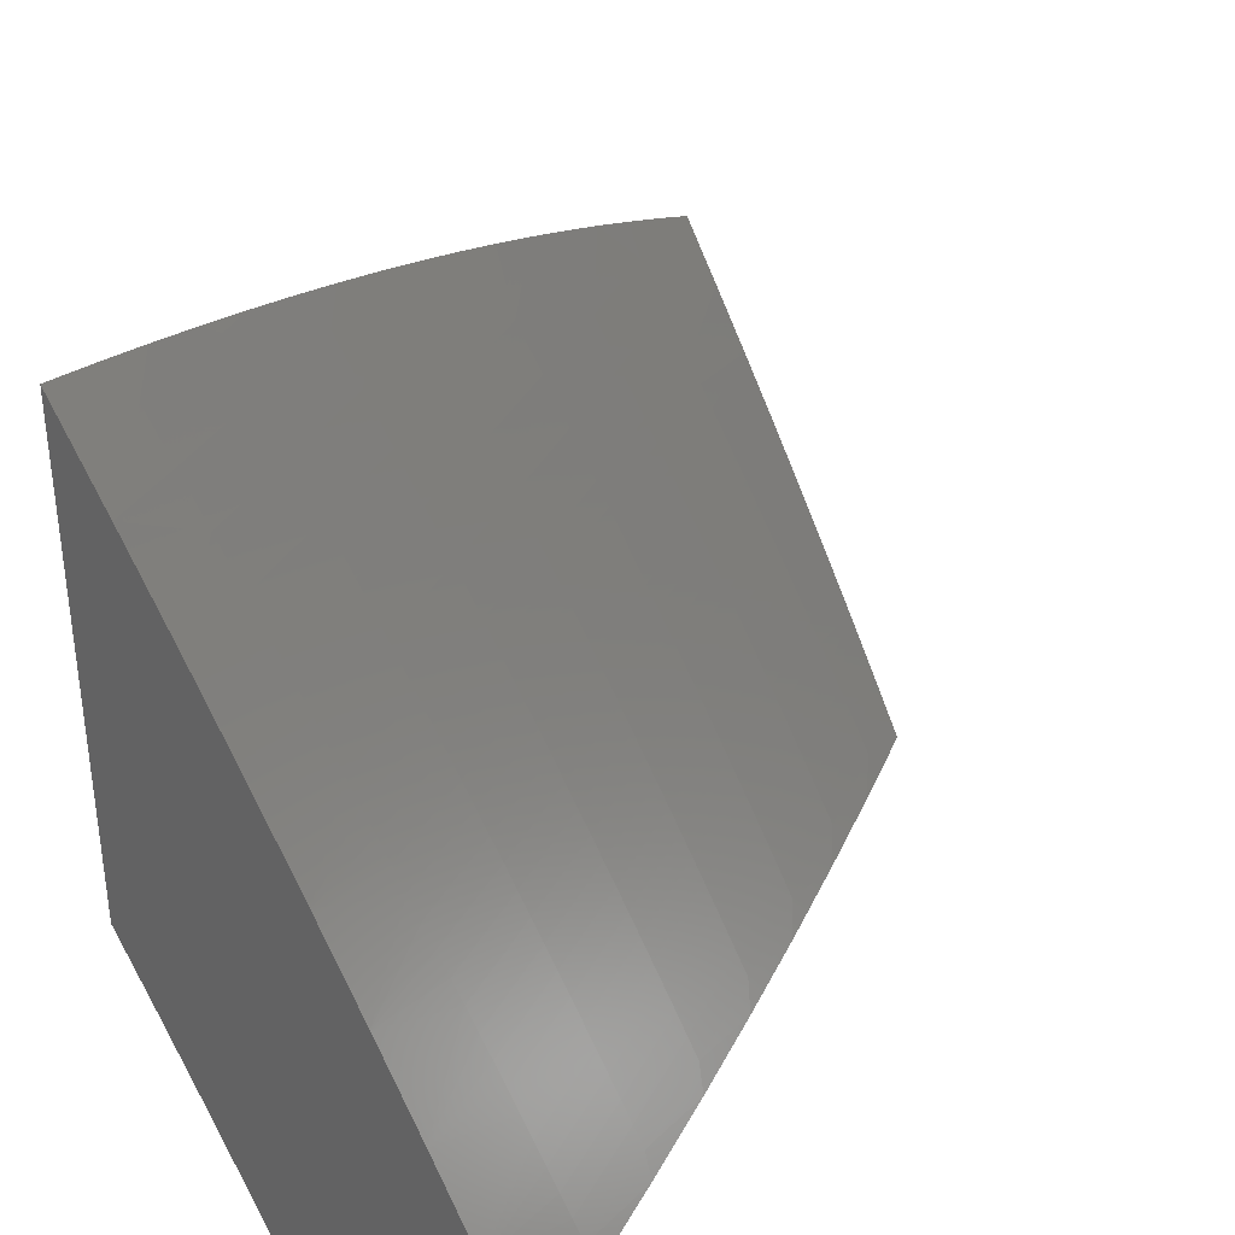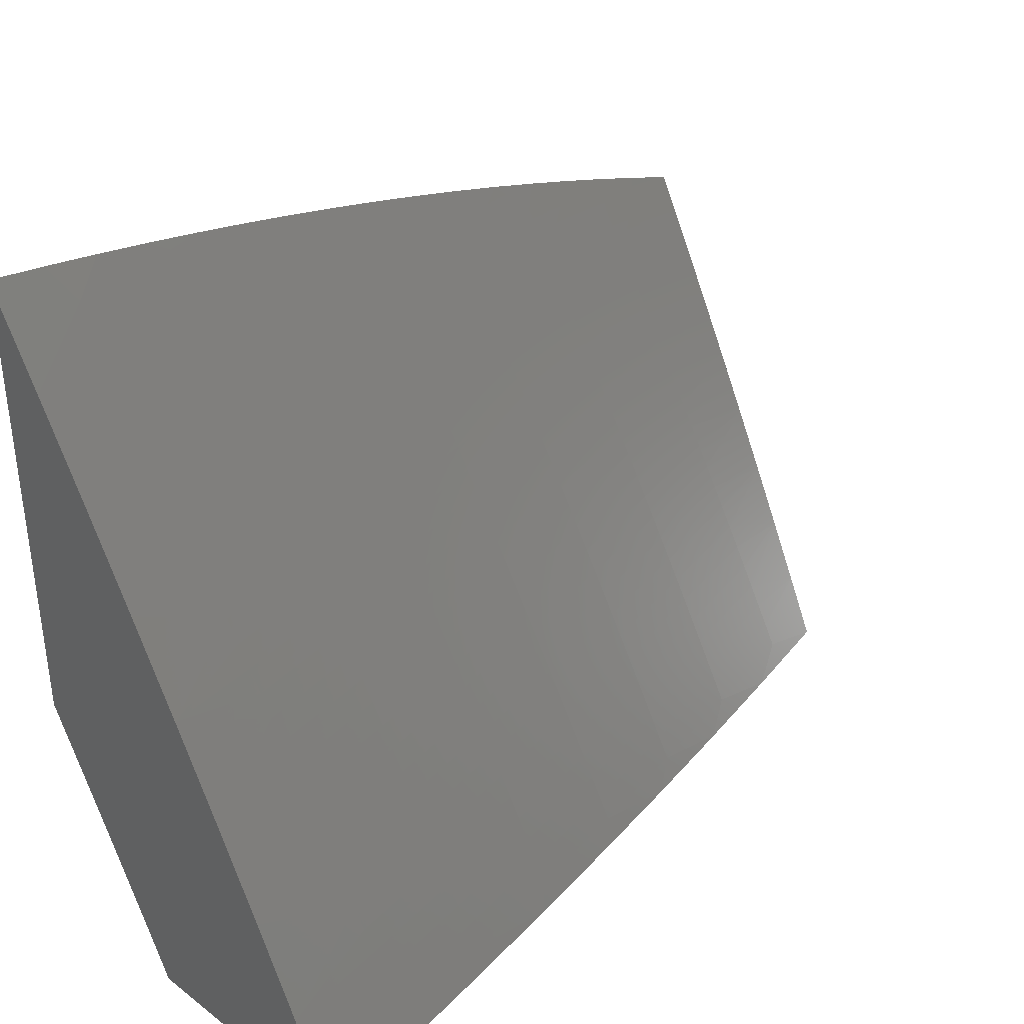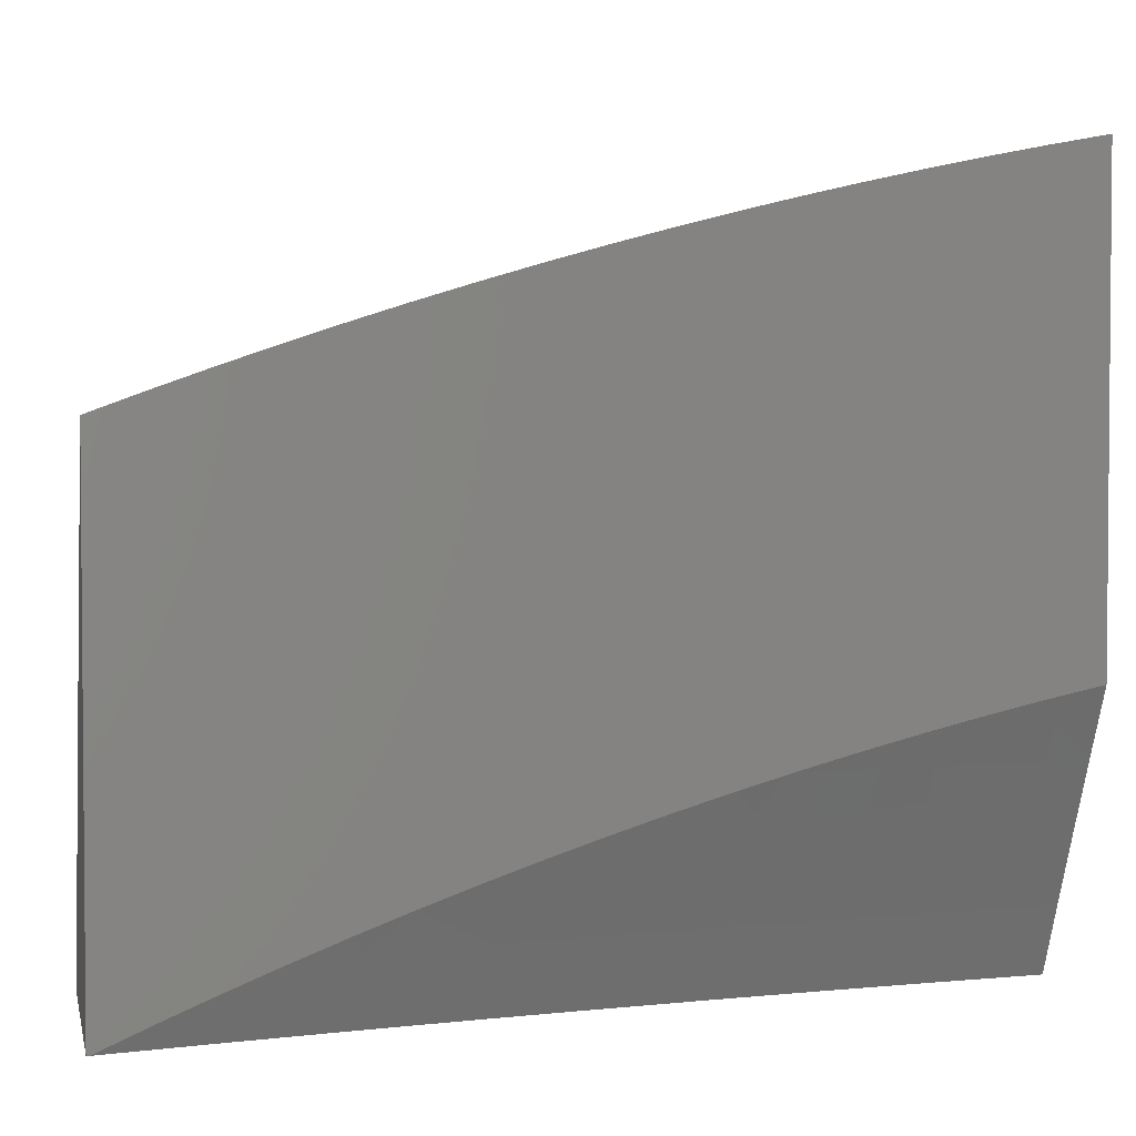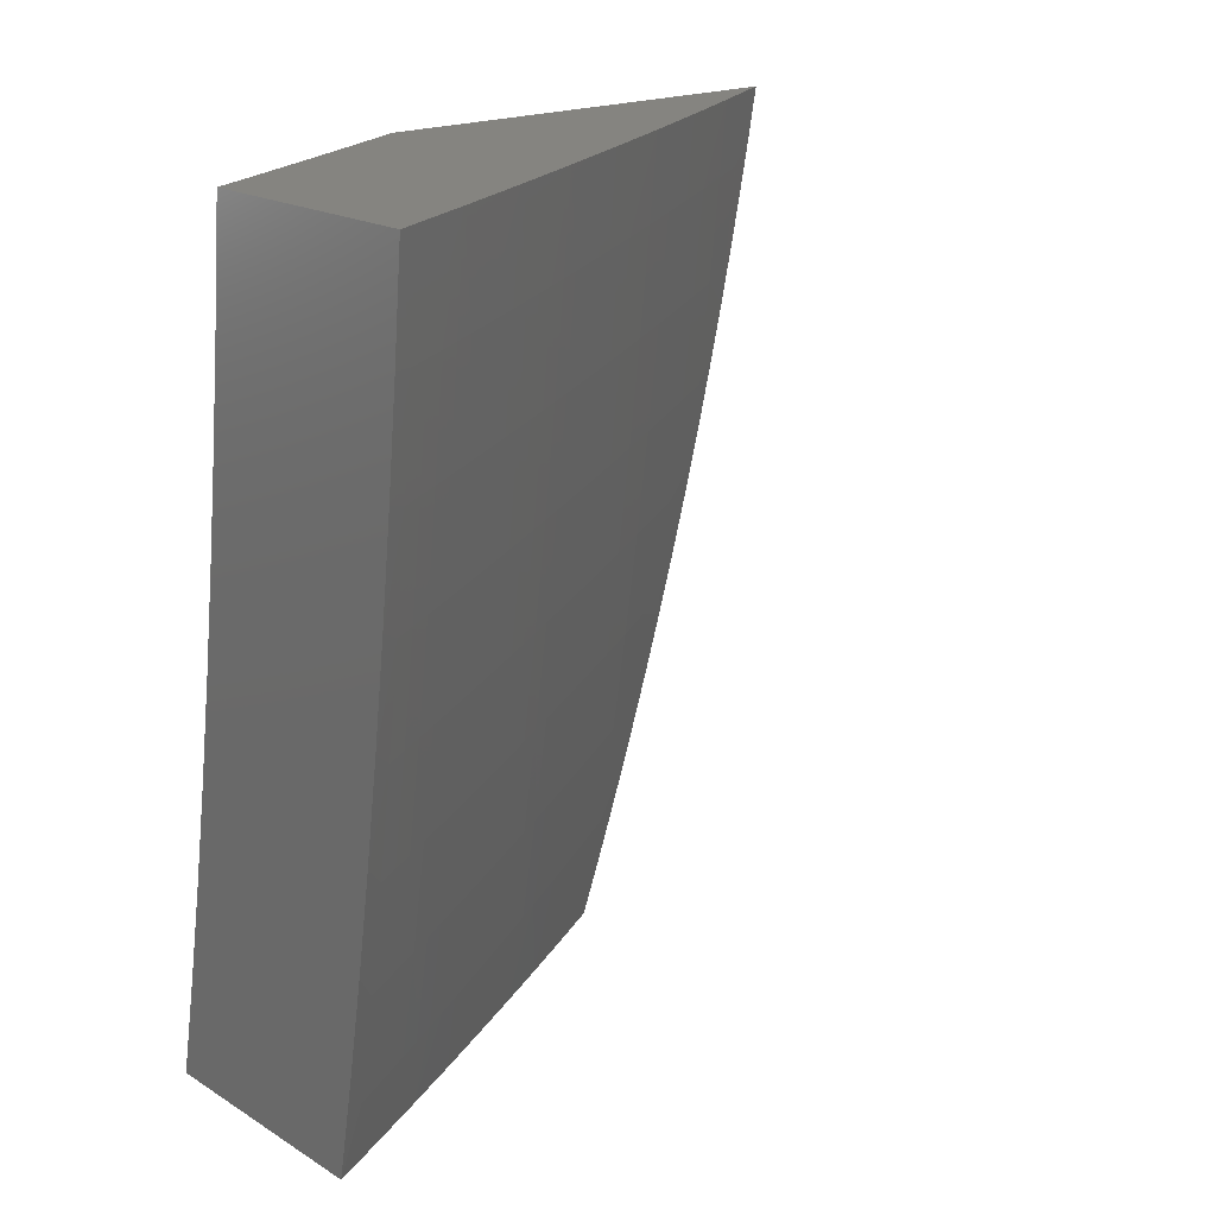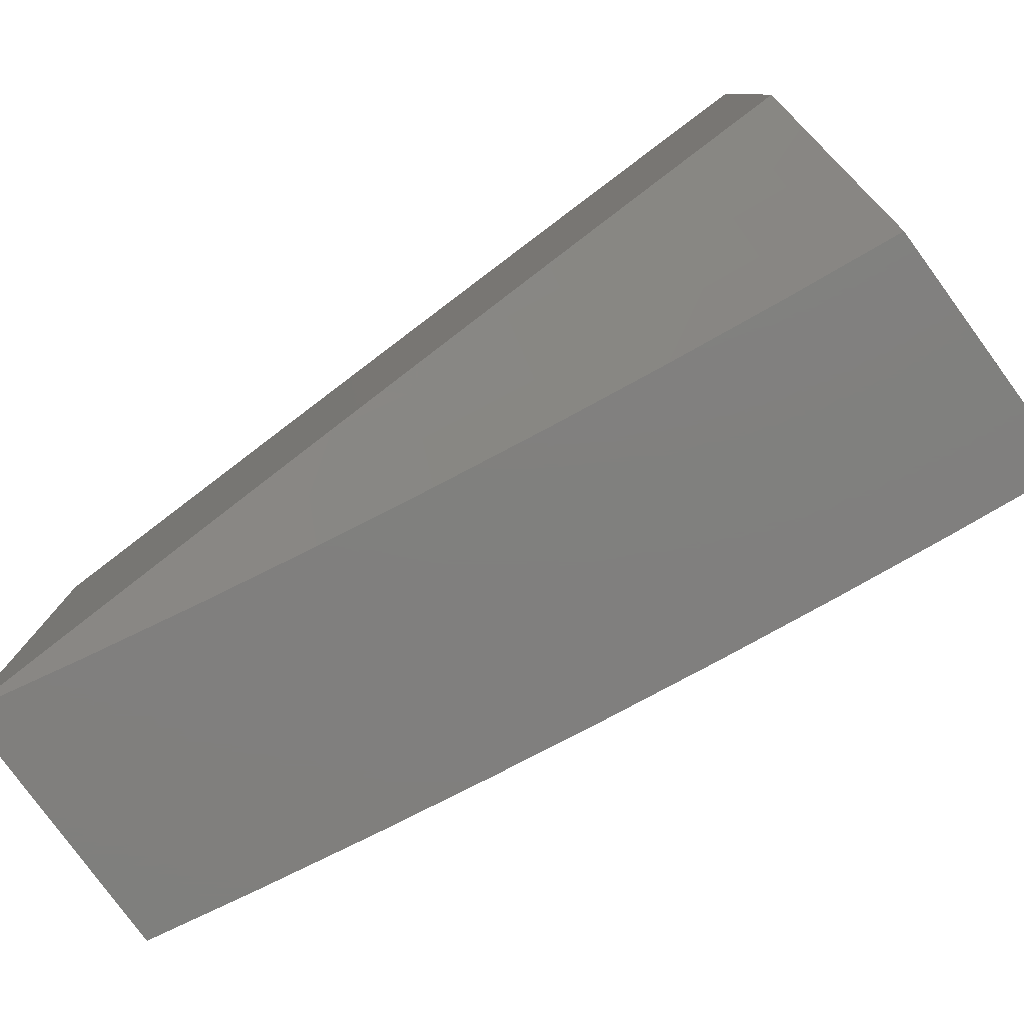
<metadata>
{"format":"stl","ext":"stl","renderer":"f3d","projection":"perspective","resolution":1024,"background":"white","views":[{"elev":34.3,"azim":-148.7,"up":"+Z"},{"elev":36.7,"azim":-135.7,"up":"+Z"},{"elev":2.8,"azim":77.6,"up":"+Z"},{"elev":19.5,"azim":-132.0,"up":"+Y"},{"elev":-79.8,"azim":126.2,"up":"+Z"}]}
</metadata>
<code>
# stl→obj: 255 verts, 506 faces
v -10 -1.997 5
v -10.02 -1.873 5
v -10 -1.937 5.026
v -10 -1.876 5.052
v -10.05 -1.749 5
v -10 -1.815 5.076
v -10.01 -1.74 5.081
v -10 -1.754 5.1
v -10 -1.693 5.123
v -10.03 -1.615 5.081
v -10 -1.631 5.145
v -10 -1.569 5.167
v -10.05 -1.491 5.081
v -10.02 -1.485 5.161
v -10.03 -1.361 5.161
v -10 -1.444 5.207
v -10.02 -1.359 5.201
v -10 -1.381 5.226
v -10 -1.318 5.244
v -10.02 -1.297 5.201
v -10 -1.295 5.242
v -10.01 -1.233 5.242
v -10 -1.255 5.261
v -10 -1.192 5.278
v -10.02 -1.172 5.242
v -10 -1.17 5.282
v -10.01 -1.109 5.282
v -10 -1.128 5.293
v -10 -1.064 5.308
v -10.01 -1.048 5.282
v -10 -1 5.322
v -10.04 -1 5.242
v -10.03 -1.05 5.242
v -10.05 -1.052 5.201
v -10.05 -1.113 5.201
v -10.07 -1.115 5.161
v -10.06 -1.177 5.161
v -10.1 -1.181 5.081
v -10.09 -1.243 5.081
v -10.13 -1.251 5
v -10.08 -1.305 5.081
v -10.11 -1.376 5
v -10.07 -1.367 5.081
v -10.07 -1.625 5
v -10.09 -1.5 5
v -10.14 -1.125 5
v -10.1 -1.119 5.081
v -10.07 -1.054 5.161
v -10.08 -1 5.161
v -10.11 -1.058 5.081
v -10.15 -1 5
v -10.12 -1 5.081
v -10 -1.507 5.187
v -10.04 -1.3 5.161
v -10.05 -1.238 5.161
v -10.03 -1.236 5.201
v -10.04 -1.174 5.201
v -10.03 -1.111 5.242
v -10.42 -1.126 5
v -10.41 -1.129 5.027
v -10.43 -1 5
v -10.4 -1.128 5.055
v -10.38 -1 5.11
v -10.38 -1.127 5.082
v -10.37 -1.125 5.109
v -10.36 -1.256 5.109
v -10.34 -1.254 5.137
v -10.33 -1.385 5.137
v -10.31 -1.383 5.164
v -10.3 -1.514 5.164
v -10.28 -1.512 5.191
v -10.26 -1.644 5.191
v -10.25 -1.642 5.218
v -10.23 -1.773 5.218
v -10.21 -1.77 5.246
v -10.19 -1.902 5.246
v -10.18 -1.899 5.273
v -10.15 -2 5.295
v -10.17 -1.897 5.3
v -10.15 -1.895 5.327
v -10.19 -1.766 5.3
v -10.18 -1.764 5.327
v -10.21 -1.635 5.3
v -10.2 -1.633 5.327
v -10.23 -1.505 5.3
v -10.22 -1.503 5.327
v -10.25 -1.375 5.3
v -10.24 -1.373 5.327
v -10.27 -1.245 5.3
v -10.25 -1.243 5.327
v -10.28 -1.116 5.3
v -10.27 -1.114 5.327
v -10.28 -1 5.328
v -10.25 -1.113 5.354
v -10.24 -1.111 5.381
v -10.23 -1.24 5.381
v -10.21 -1.239 5.409
v -10.2 -1.368 5.409
v -10.18 -1.366 5.436
v -10.17 -1.495 5.436
v -10.15 -1.493 5.463
v -10.13 -1.623 5.463
v -10.12 -1.621 5.49
v -10.1 -1.75 5.49
v -10.07 -1.745 5.544
v -10.05 -1.875 5.544
v -10.02 -1.87 5.597
v -10 -1.939 5.609
v -10 -1.878 5.631
v -10.41 -1.251 5
v -10.39 -1.26 5.027
v -10.38 -1.259 5.055
v -10.36 -1.39 5.055
v -10.35 -1.388 5.082
v -10.33 -1.52 5.082
v -10.32 -1.518 5.109
v -10.3 -1.65 5.109
v -10.29 -1.648 5.137
v -10.27 -1.779 5.137
v -10.25 -1.777 5.164
v -10.23 -1.909 5.164
v -10.22 -1.906 5.191
v -10.22 -2 5.148
v -10.18 -2 5.222
v -10.39 -1.377 5
v -10.38 -1.392 5.027
v -10.34 -1.522 5.055
v -10.31 -1.652 5.082
v -10.28 -1.781 5.109
v -10.24 -1.911 5.137
v -10.37 -1.502 5
v -10.36 -1.523 5.027
v -10.32 -1.654 5.055
v -10.29 -1.784 5.082
v -10.25 -1.913 5.109
v -10.35 -1.627 5
v -10.34 -1.655 5.027
v -10.3 -1.786 5.055
v -10.27 -1.916 5.082
v -10.25 -2 5.074
v -10.33 -1.751 5
v -10.31 -1.788 5.027
v -10.28 -1.918 5.055
v -10.31 -1.876 5
v -10.29 -1.92 5.027
v -10.29 -2 5
v -10.2 -1.904 5.218
v -10.24 -1.775 5.191
v -10.27 -1.646 5.164
v -10.31 -1.516 5.137
v -10.34 -1.387 5.109
v -10.37 -1.257 5.082
v -10.11 -2 5.369
v -10.14 -1.892 5.354
v -10.16 -1.762 5.354
v -10.19 -1.631 5.354
v -10.2 -1.501 5.354
v -10.22 -1.371 5.354
v -10.24 -1.242 5.354
v -10.08 -2 5.442
v -10.11 -1.887 5.409
v -10.13 -1.89 5.381
v -10.04 -2 5.514
v -10.07 -1.88 5.49
v -10.09 -1.882 5.463
v -10.1 -1.885 5.436
v -10.12 -1.755 5.436
v -10.14 -1.757 5.409
v -10.16 -1.627 5.409
v -10.17 -1.629 5.381
v -10.19 -1.499 5.381
v -10 -2 5.587
v -10 -1.817 5.653
v -10.04 -1.741 5.597
v -10.09 -1.616 5.544
v -10.14 -1.491 5.49
v -10.17 -1.364 5.463
v -10.2 -1.237 5.436
v -10.23 -1.11 5.409
v -10.23 -1 5.437
v -10.02 -1.736 5.651
v -10 -1.755 5.673
v -10 -1.693 5.693
v -10.04 -1.607 5.651
v -10 -1.631 5.713
v -10.01 -1.603 5.705
v -10 -1.569 5.731
v -10.03 -1.475 5.705
v -10 -1.506 5.749
v -10 -1.444 5.766
v -10 -1.381 5.782
v -10.02 -1.344 5.758
v -10.05 -1.348 5.705
v -10.07 -1.351 5.651
v -10.06 -1.479 5.651
v -10.1 -1.355 5.597
v -10.08 -1.483 5.597
v -10.13 -1.359 5.544
v -10.11 -1.487 5.544
v -10.16 -1.362 5.49
v -10 -1.318 5.798
v -10.03 -1.217 5.758
v -10.06 -1.22 5.705
v -10.08 -1.094 5.705
v -10.11 -1.097 5.651
v -10.11 -1 5.652
v -10.13 -1.1 5.597
v -10.17 -1 5.545
v -10.16 -1.103 5.544
v -10.19 -1.106 5.49
v -10.15 -1.231 5.544
v -10.17 -1.234 5.49
v -10 -1.255 5.813
v -10.01 -1.213 5.812
v -10.05 -1.09 5.758
v -10.02 -1.087 5.812
v -10.06 -1 5.759
v -10 -1 5.865
v -10 -1.064 5.853
v -10 -1.128 5.84
v -10 -1.191 5.827
v -10.2 -1.107 5.463
v -10.19 -1.235 5.463
v -10.29 -1.117 5.273
v -10.33 -1 5.219
v -10.31 -1.118 5.246
v -10.32 -1.12 5.218
v -10.29 -1.248 5.246
v -10.3 -1.25 5.218
v -10.28 -1.378 5.246
v -10.29 -1.38 5.218
v -10.26 -1.509 5.246
v -10.27 -1.511 5.218
v -10.24 -1.639 5.246
v -10.35 -1.123 5.164
v -10.33 -1.121 5.191
v -10.36 -1.124 5.137
v -10.33 -1.253 5.164
v -10.32 -1.251 5.191
v -10.3 -1.382 5.191
v -10.28 -1.247 5.273
v -10.26 -1.377 5.273
v -10.24 -1.507 5.273
v -10.22 -1.637 5.273
v -10.2 -1.768 5.273
v -10.21 -1.108 5.436
v -10.12 -1.227 5.597
v -10.09 -1.224 5.651
v -10.21 -1.37 5.381
v -10.18 -1.497 5.409
v -10.15 -1.625 5.436
v -10.11 -1.752 5.463
v -10.06 -1.612 5.597
v -10.15 -1.759 5.381
v -10 -2 5
f 1 2 3
f 3 2 4
f 4 2 5
f 4 5 6
f 6 5 7
f 6 7 8
f 8 7 9
f 9 7 10
f 9 10 11
f 11 10 12
f 12 10 13
f 12 13 14
f 14 13 15
f 14 15 16
f 16 15 17
f 16 17 18
f 18 17 19
f 19 17 20
f 19 20 21
f 21 20 22
f 21 22 23
f 23 22 24
f 24 22 25
f 24 25 26
f 26 25 27
f 26 27 28
f 28 27 29
f 29 27 30
f 29 30 31
f 31 30 32
f 32 30 33
f 32 33 34
f 34 33 35
f 34 35 36
f 36 35 37
f 36 37 38
f 38 37 39
f 38 39 40
f 40 39 41
f 40 41 42
f 42 41 43
f 42 43 13
f 13 43 15
f 5 44 7
f 7 44 10
f 44 45 10
f 10 45 13
f 45 42 13
f 40 46 38
f 38 46 47
f 38 47 36
f 36 47 48
f 36 48 34
f 34 48 49
f 34 49 32
f 47 46 50
f 50 46 51
f 50 51 52
f 52 49 50
f 50 49 48
f 50 48 47
f 28 24 26
f 23 19 21
f 16 53 14
f 14 53 12
f 20 17 15
f 15 43 54
f 54 43 41
f 54 41 55
f 55 41 39
f 55 39 37
f 55 56 54
f 54 56 20
f 54 20 15
f 25 22 56
f 56 22 20
f 56 55 57
f 57 55 37
f 57 37 35
f 35 58 57
f 57 58 25
f 57 25 56
f 30 27 58
f 58 27 25
f 30 58 33
f 33 58 35
f 59 60 61
f 61 60 62
f 61 62 63
f 63 62 64
f 63 64 65
f 65 64 66
f 65 66 67
f 67 66 68
f 67 68 69
f 69 68 70
f 69 70 71
f 71 70 72
f 71 72 73
f 73 72 74
f 73 74 75
f 75 74 76
f 75 76 77
f 77 76 78
f 77 78 79
f 79 78 80
f 79 80 81
f 81 80 82
f 81 82 83
f 83 82 84
f 83 84 85
f 85 84 86
f 85 86 87
f 87 86 88
f 87 88 89
f 89 88 90
f 89 90 91
f 91 90 92
f 91 92 93
f 93 92 94
f 93 94 95
f 95 94 96
f 95 96 97
f 97 96 98
f 97 98 99
f 99 98 100
f 99 100 101
f 101 100 102
f 101 102 103
f 103 102 104
f 103 104 105
f 105 104 106
f 105 106 107
f 107 106 108
f 107 108 109
f 59 110 60
f 60 110 111
f 60 111 112
f 112 111 113
f 112 113 114
f 114 113 115
f 114 115 116
f 116 115 117
f 116 117 118
f 118 117 119
f 118 119 120
f 120 119 121
f 120 121 122
f 122 121 123
f 122 123 124
f 110 125 111
f 111 125 126
f 111 126 113
f 113 126 127
f 113 127 115
f 115 127 128
f 115 128 117
f 117 128 129
f 117 129 119
f 119 129 130
f 119 130 121
f 121 130 123
f 125 131 126
f 126 131 132
f 126 132 127
f 127 132 133
f 127 133 128
f 128 133 134
f 128 134 129
f 129 134 135
f 129 135 130
f 130 135 123
f 131 136 132
f 132 136 137
f 132 137 133
f 133 137 138
f 133 138 134
f 134 138 139
f 134 139 135
f 135 139 140
f 135 140 123
f 136 141 137
f 137 141 142
f 137 142 138
f 138 142 143
f 138 143 139
f 139 143 140
f 141 144 142
f 142 144 145
f 142 145 143
f 143 145 140
f 144 146 145
f 145 146 140
f 78 76 124
f 124 76 147
f 124 147 122
f 122 147 148
f 122 148 120
f 120 148 149
f 120 149 118
f 118 149 150
f 118 150 116
f 116 150 151
f 116 151 114
f 114 151 152
f 114 152 112
f 112 152 62
f 112 62 60
f 78 153 80
f 80 153 154
f 80 154 82
f 82 154 155
f 82 155 84
f 84 155 156
f 84 156 86
f 86 156 157
f 86 157 88
f 88 157 158
f 88 158 90
f 90 158 159
f 90 159 92
f 92 159 94
f 160 161 153
f 153 161 162
f 153 162 154
f 154 162 155
f 163 164 160
f 160 164 165
f 160 165 166
f 166 165 167
f 166 167 168
f 168 167 169
f 168 169 170
f 170 169 171
f 170 171 157
f 157 171 158
f 164 163 106
f 106 163 172
f 106 172 108
f 109 173 107
f 107 173 174
f 107 174 105
f 105 174 175
f 105 175 103
f 103 175 176
f 103 176 101
f 101 176 177
f 101 177 99
f 99 177 178
f 99 178 97
f 97 178 179
f 97 179 95
f 95 179 180
f 95 180 93
f 174 173 181
f 181 173 182
f 181 182 183
f 181 183 184
f 184 183 185
f 184 185 186
f 186 185 187
f 186 187 188
f 188 187 189
f 188 189 190
f 191 192 190
f 190 192 193
f 190 193 188
f 188 193 194
f 188 194 195
f 195 194 196
f 195 196 197
f 197 196 198
f 197 198 199
f 199 198 200
f 199 200 176
f 176 200 177
f 191 201 192
f 192 201 202
f 192 202 203
f 203 202 204
f 203 204 205
f 205 204 206
f 205 206 207
f 207 206 208
f 207 208 209
f 209 208 210
f 209 210 211
f 211 210 212
f 211 212 198
f 198 212 200
f 201 213 202
f 202 213 214
f 202 214 215
f 215 214 216
f 215 216 217
f 217 216 218
f 218 216 219
f 219 216 220
f 220 216 221
f 221 216 214
f 221 214 213
f 215 217 204
f 204 217 206
f 208 180 210
f 210 180 222
f 210 222 212
f 212 222 223
f 212 223 200
f 200 223 177
f 91 93 224
f 224 93 225
f 224 225 226
f 226 225 227
f 226 227 228
f 228 227 229
f 228 229 230
f 230 229 231
f 230 231 232
f 232 231 233
f 232 233 234
f 234 233 73
f 234 73 75
f 63 235 225
f 225 235 236
f 225 236 227
f 227 236 229
f 66 64 152
f 152 64 62
f 235 63 237
f 237 63 65
f 237 65 67
f 235 237 238
f 238 237 67
f 238 67 69
f 236 235 239
f 239 235 238
f 239 238 240
f 240 238 69
f 240 69 71
f 89 91 224
f 224 226 241
f 241 226 228
f 241 228 242
f 242 228 230
f 242 230 243
f 243 230 232
f 243 232 244
f 244 232 234
f 244 234 245
f 245 234 75
f 245 75 77
f 96 94 159
f 222 180 246
f 246 180 179
f 246 179 178
f 223 222 246
f 223 246 178
f 207 209 247
f 247 209 211
f 247 211 196
f 196 211 198
f 205 207 248
f 248 207 247
f 248 247 194
f 194 247 196
f 202 215 204
f 68 66 151
f 151 66 152
f 231 229 239
f 239 229 236
f 231 239 240
f 87 89 241
f 241 89 224
f 87 241 242
f 96 159 249
f 249 159 158
f 249 158 171
f 177 223 178
f 205 248 203
f 203 248 193
f 203 193 192
f 193 248 194
f 70 68 150
f 150 68 151
f 233 231 240
f 233 240 71
f 85 87 242
f 85 242 243
f 96 249 98
f 98 249 250
f 98 250 100
f 100 250 251
f 100 251 102
f 102 251 252
f 102 252 104
f 104 252 164
f 104 164 106
f 250 249 171
f 72 70 149
f 149 70 150
f 73 233 71
f 83 85 243
f 83 243 244
f 170 157 156
f 251 250 169
f 169 250 171
f 176 175 199
f 199 175 253
f 199 253 197
f 197 253 184
f 197 184 195
f 195 184 186
f 195 186 188
f 74 72 148
f 148 72 149
f 81 83 244
f 81 244 245
f 170 156 254
f 254 156 155
f 254 155 162
f 252 251 167
f 167 251 169
f 181 184 253
f 181 253 174
f 174 253 175
f 76 74 147
f 147 74 148
f 79 81 245
f 79 245 77
f 170 254 168
f 168 254 161
f 168 161 166
f 166 161 160
f 161 254 162
f 164 252 165
f 165 252 167
f 172 163 255
f 255 163 160
f 255 160 153
f 153 78 255
f 255 78 124
f 255 124 123
f 123 140 255
f 255 140 146
f 32 208 31
f 31 208 206
f 31 206 217
f 208 32 180
f 180 32 49
f 180 49 52
f 180 52 93
f 93 52 51
f 93 51 225
f 225 51 63
f 63 51 61
f 217 218 31
f 46 110 51
f 51 110 59
f 51 59 61
f 110 46 125
f 125 46 40
f 125 40 131
f 131 40 42
f 131 42 136
f 136 42 45
f 136 45 141
f 141 45 44
f 141 44 144
f 144 44 5
f 144 5 146
f 146 5 2
f 146 2 255
f 255 2 1
f 1 3 255
f 255 3 172
f 172 3 4
f 172 4 6
f 6 8 172
f 172 8 108
f 108 8 9
f 108 9 109
f 109 9 11
f 109 11 173
f 173 11 12
f 173 12 182
f 182 12 53
f 182 53 183
f 183 53 16
f 183 16 185
f 185 16 18
f 185 18 187
f 187 18 19
f 187 19 189
f 189 19 190
f 190 19 23
f 190 23 191
f 191 23 24
f 191 24 201
f 201 24 28
f 201 28 213
f 213 28 29
f 213 29 221
f 221 29 31
f 221 31 220
f 220 31 219
f 219 31 218

</code>
